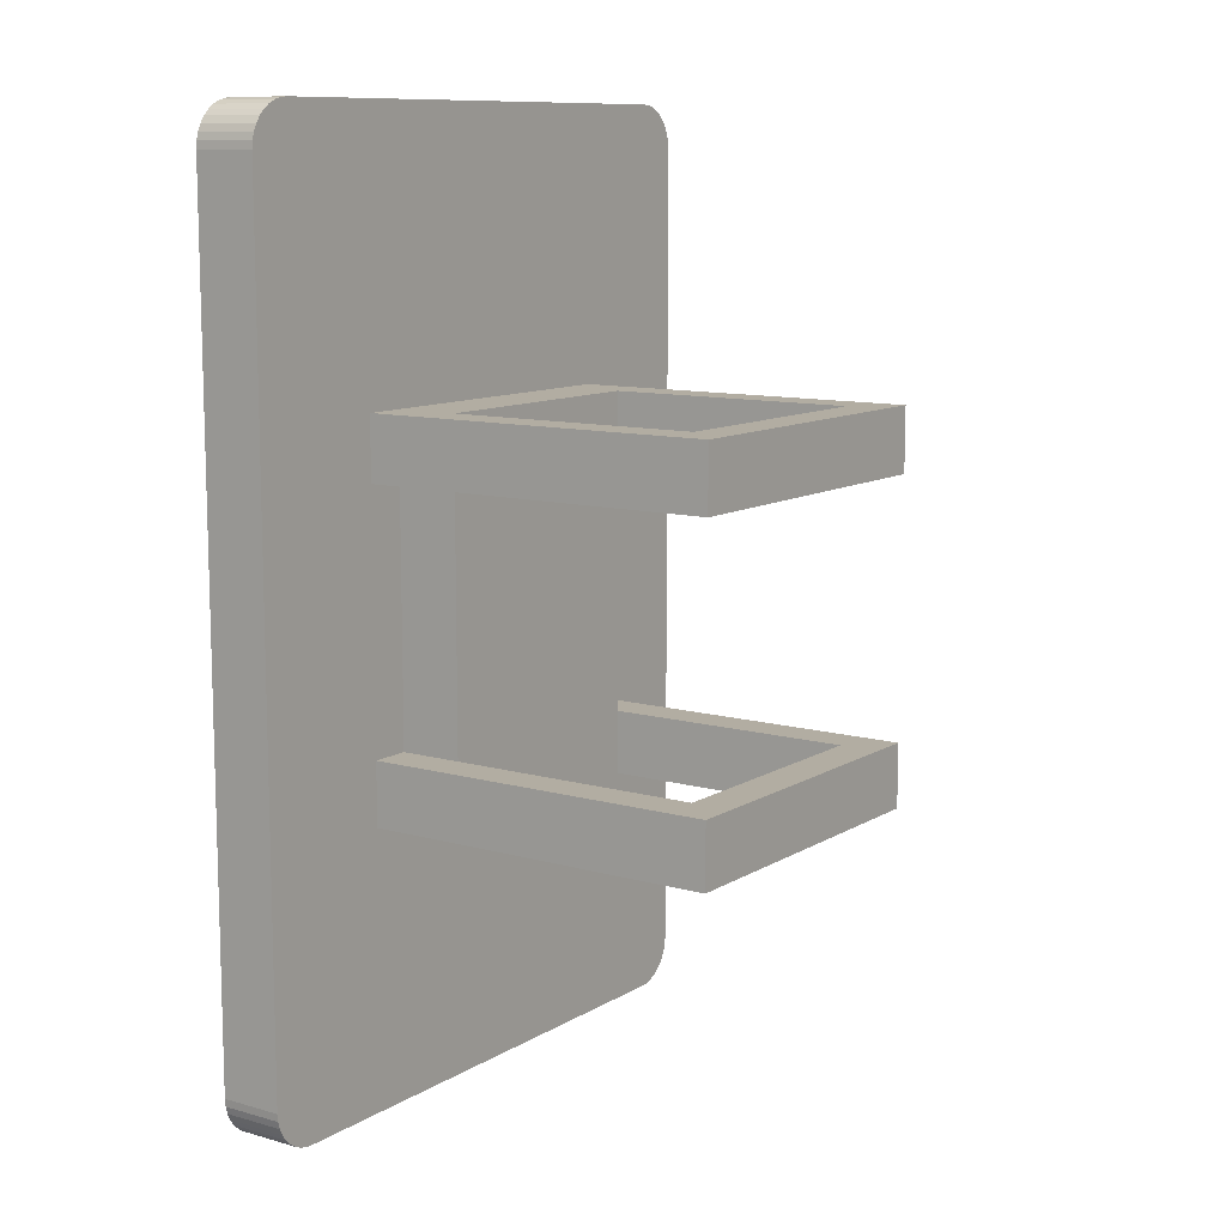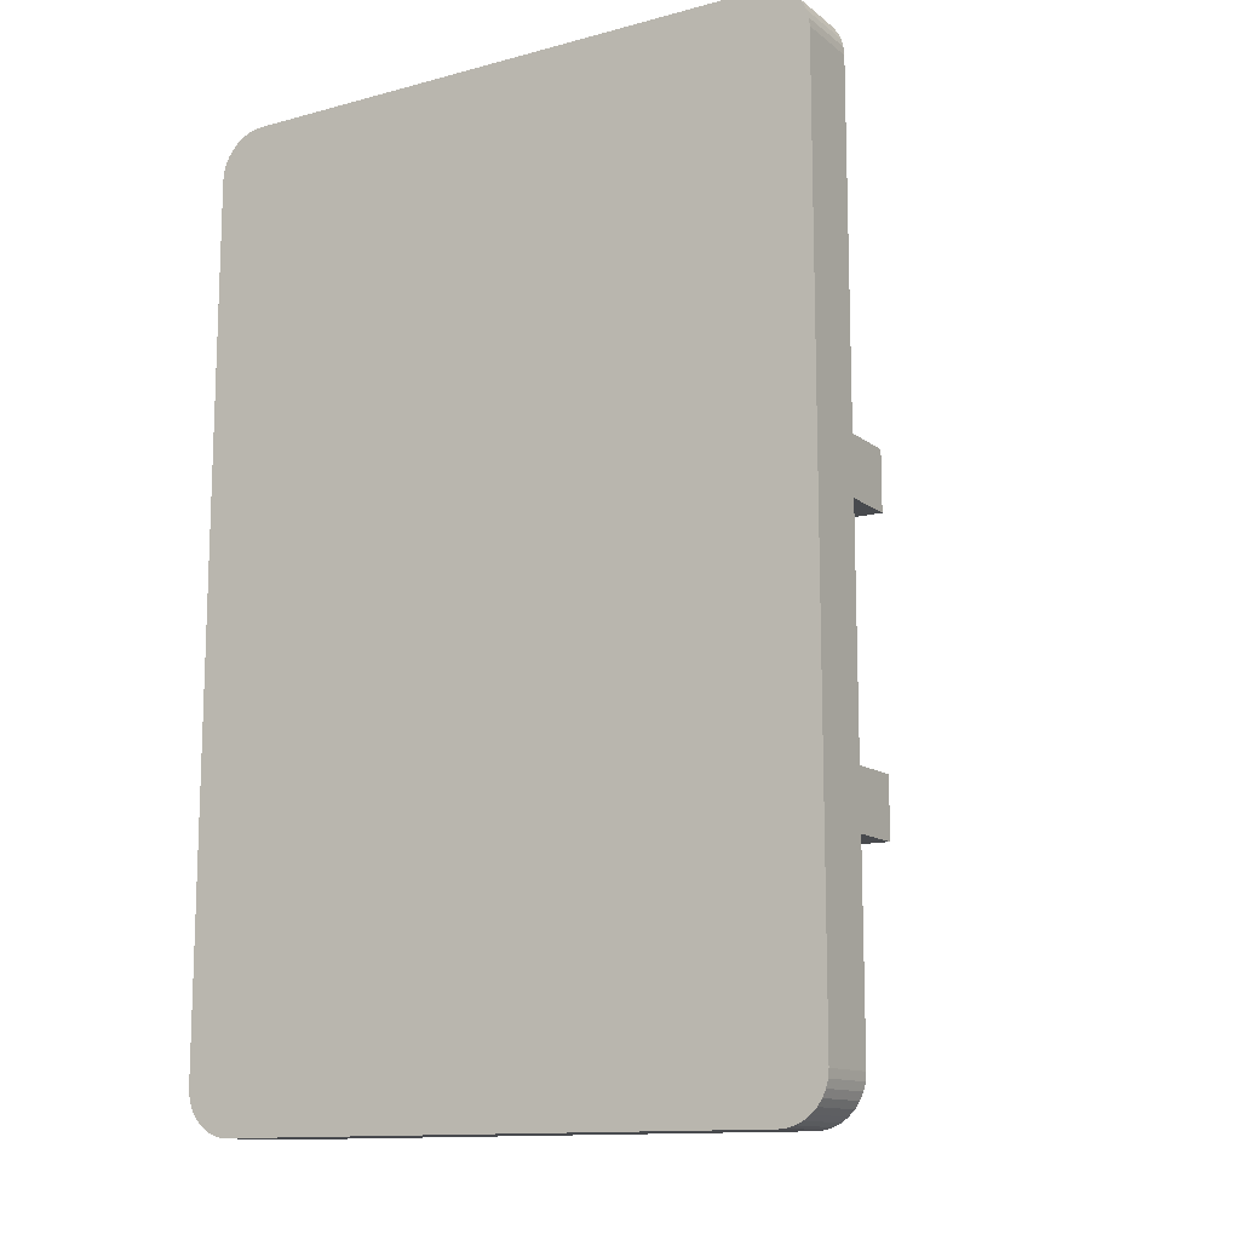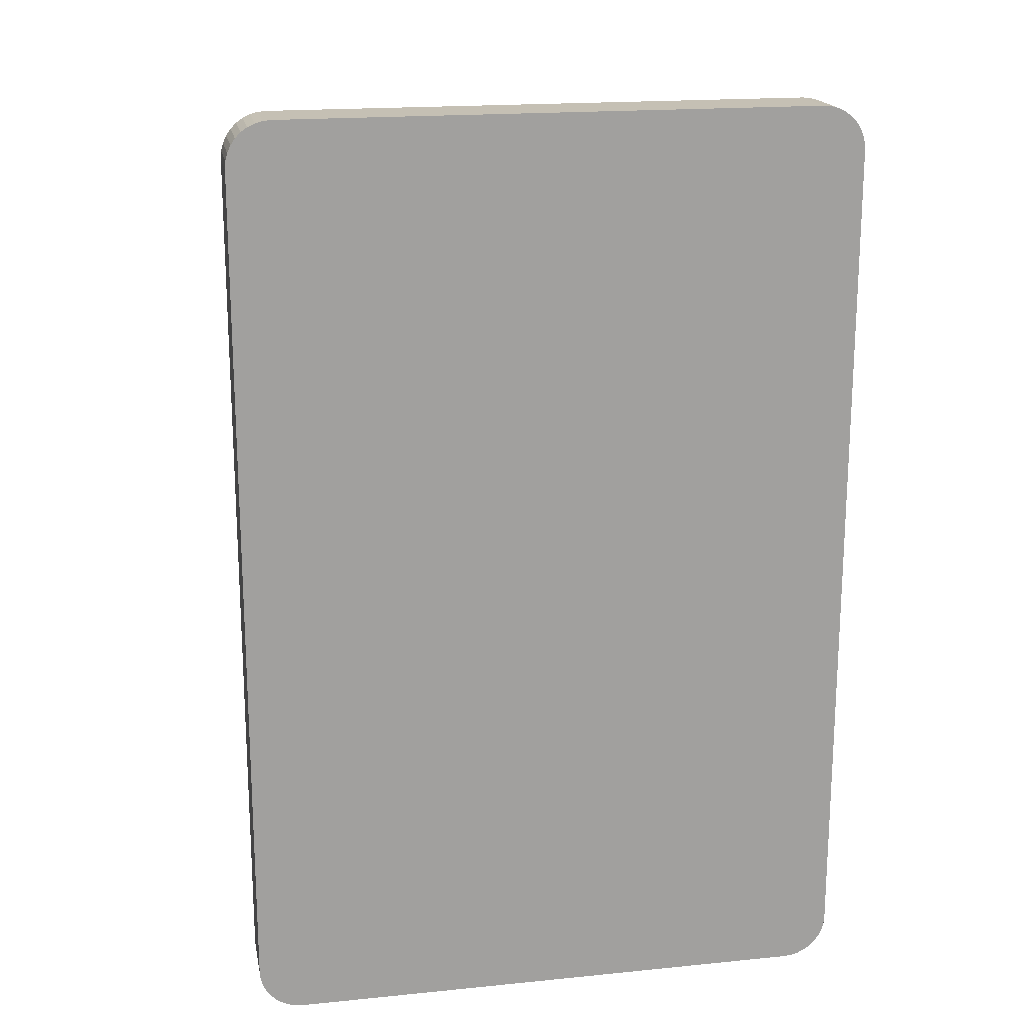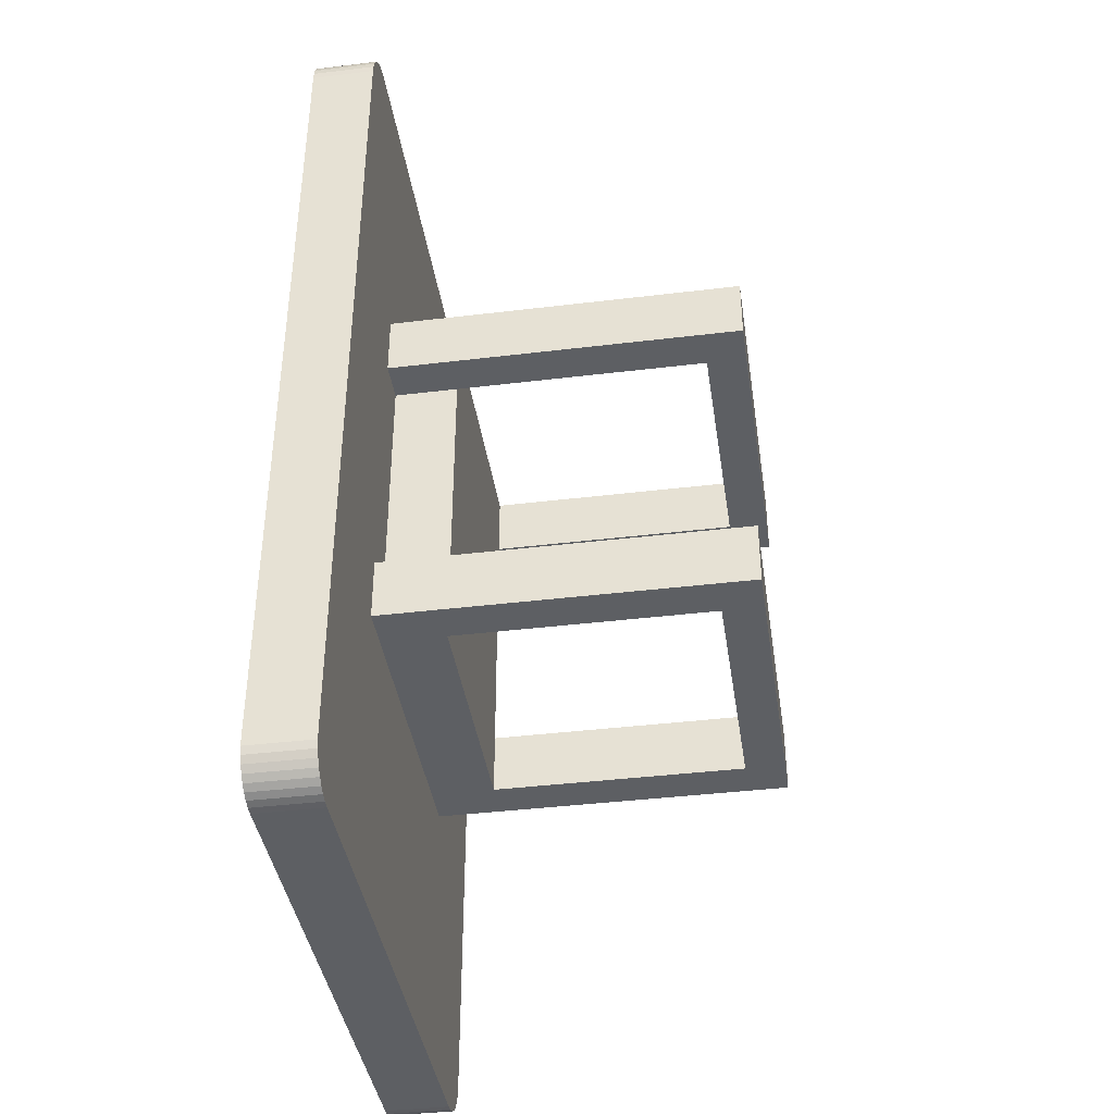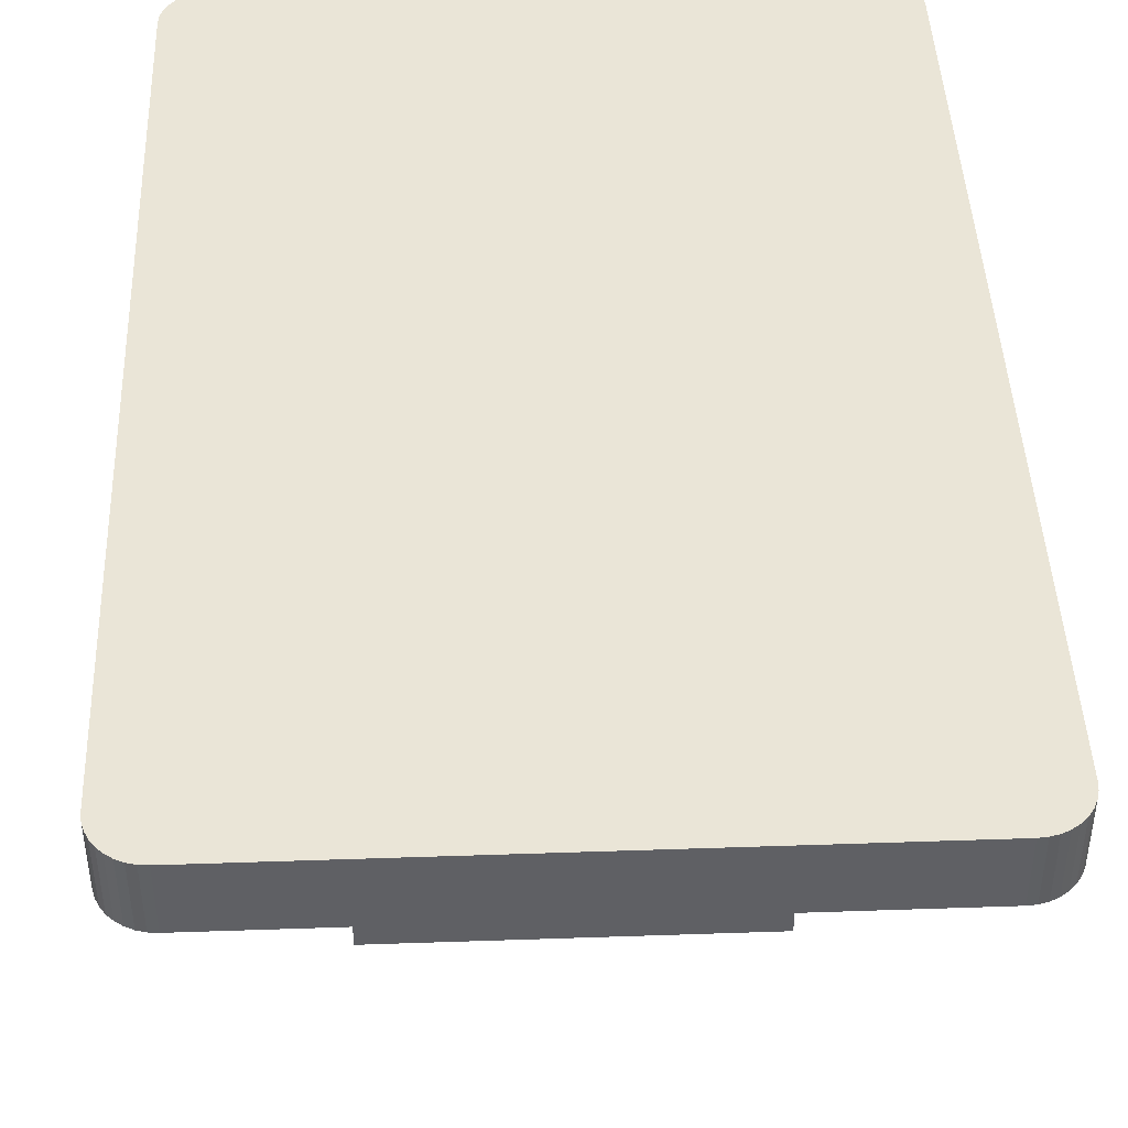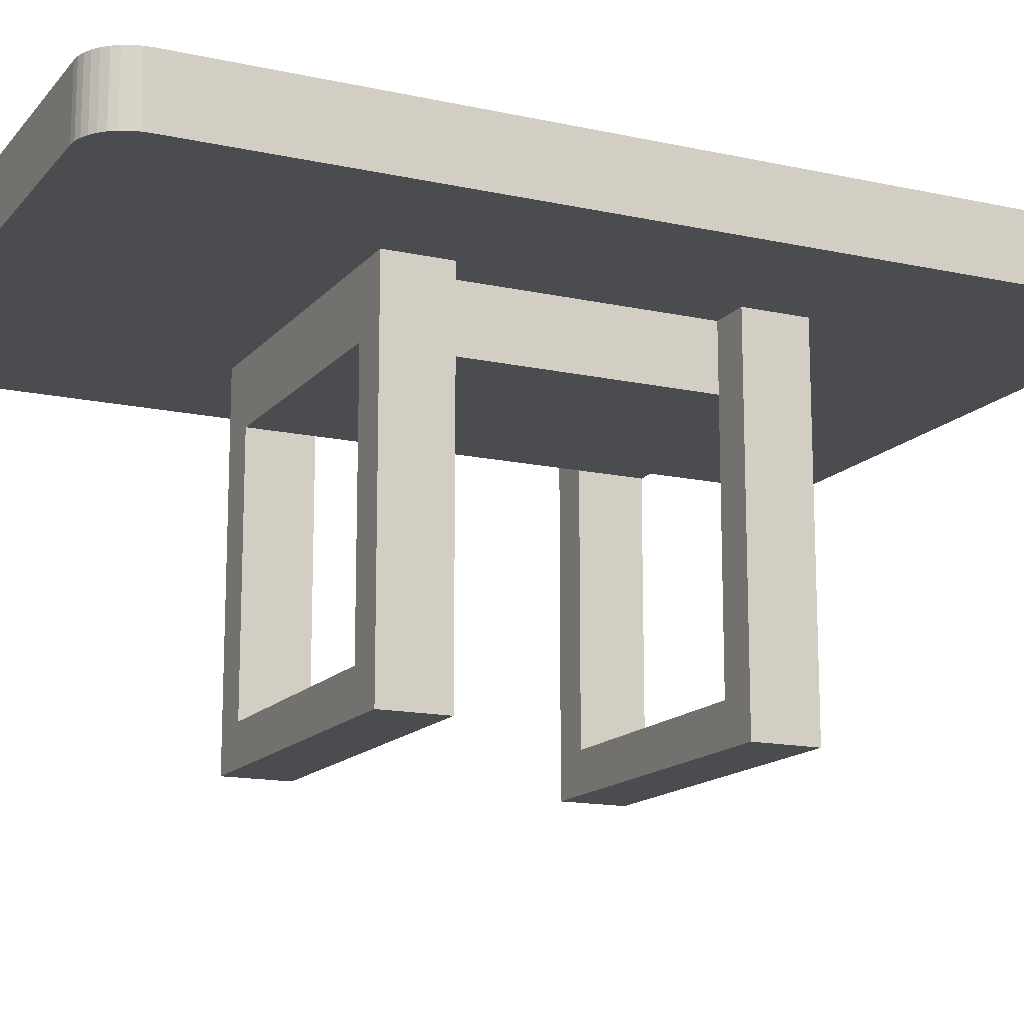
<metadata>
{"format":"obj","ext":"obj","renderer":"f3d","projection":"perspective","resolution":1024,"background":"white","views":[{"elev":10.6,"azim":-55.1,"up":"+Z"},{"elev":-13.0,"azim":-148.7,"up":"+Z"},{"elev":18.4,"azim":169.1,"up":"+Z"},{"elev":-40.0,"azim":-81.5,"up":"+Z"},{"elev":44.1,"azim":177.7,"up":"+Y"},{"elev":-14.8,"azim":64.6,"up":"+Y"}]}
</metadata>
<code>
o Cube
v 0.2613 -0.8125 -0.4572
v 0.3048 -0.8125 -0.4137
v 0.2688 -0.8125 -0.4565
v 0.2762 -0.8125 -0.4546
v 0.283 -0.8125 -0.4514
v 0.2893 -0.8125 -0.447
v 0.2946 -0.8125 -0.4417
v 0.299 -0.8125 -0.4354
v 0.3022 -0.8125 -0.4286
v 0.3041 -0.8125 -0.4212
v 0.3048 -0.75 -0.4137
v 0.2613 -0.75 -0.4572
v 0.3041 -0.75 -0.4212
v 0.3022 -0.75 -0.4286
v 0.299 -0.75 -0.4354
v 0.2946 -0.75 -0.4417
v 0.2893 -0.75 -0.447
v 0.283 -0.75 -0.4514
v 0.2762 -0.75 -0.4546
v 0.2688 -0.75 -0.4565
v 0.3048 -0.8125 0.4137
v 0.2613 -0.8125 0.4572
v 0.3041 -0.8125 0.4212
v 0.3022 -0.8125 0.4286
v 0.299 -0.8125 0.4354
v 0.2946 -0.8125 0.4417
v 0.2893 -0.8125 0.447
v 0.283 -0.8125 0.4514
v 0.2762 -0.8125 0.4546
v 0.2688 -0.8125 0.4565
v 0.2613 -0.75 0.4572
v 0.3048 -0.75 0.4137
v 0.2688 -0.75 0.4565
v 0.2762 -0.75 0.4546
v 0.283 -0.75 0.4514
v 0.2893 -0.75 0.447
v 0.2946 -0.75 0.4417
v 0.299 -0.75 0.4354
v 0.3022 -0.75 0.4286
v 0.3041 -0.75 0.4212
v -0.3048 -0.8125 -0.4137
v -0.2613 -0.8125 -0.4572
v -0.3041 -0.8125 -0.4212
v -0.3022 -0.8125 -0.4286
v -0.299 -0.8125 -0.4354
v -0.2946 -0.8125 -0.4417
v -0.2893 -0.8125 -0.447
v -0.283 -0.8125 -0.4514
v -0.2762 -0.8125 -0.4546
v -0.2688 -0.8125 -0.4565
v -0.2613 -0.75 -0.4572
v -0.3048 -0.75 -0.4137
v -0.2688 -0.75 -0.4565
v -0.2762 -0.75 -0.4546
v -0.283 -0.75 -0.4514
v -0.2893 -0.75 -0.447
v -0.2946 -0.75 -0.4417
v -0.299 -0.75 -0.4354
v -0.3022 -0.75 -0.4286
v -0.3041 -0.75 -0.4212
v -0.2613 -0.8125 0.4572
v -0.3048 -0.8125 0.4137
v -0.2688 -0.8125 0.4565
v -0.2762 -0.8125 0.4546
v -0.283 -0.8125 0.4514
v -0.2893 -0.8125 0.447
v -0.2946 -0.8125 0.4417
v -0.299 -0.8125 0.4354
v -0.3022 -0.8125 0.4286
v -0.3041 -0.8125 0.4212
v -0.3048 -0.75 0.4137
v -0.2613 -0.75 0.4572
v -0.3041 -0.75 0.4212
v -0.3022 -0.75 0.4286
v -0.299 -0.75 0.4354
v -0.2946 -0.75 0.4417
v -0.2893 -0.75 0.447
v -0.283 -0.75 0.4514
v -0.2762 -0.75 0.4546
v -0.2688 -0.75 0.4565
v -0.125 -0.8125 -0.1875
v -0.125 -0.875 -0.1875
v -0.125 -0.8125 0.1875
v -0.125 -0.875 0.1875
v 0.125 -0.8125 0.1875
v 0.125 -0.8125 -0.1875
v 0.125 -0.875 -0.1875
v 0.125 -0.875 0.1875
v -0.125 -1.125 -0.1875
v -0.125 -0.8125 -0.1875
v -0.125 -1.125 -0.125
v -0.125 -0.8125 -0.125
v -0.1641 -1.125 -0.1875
v -0.1641 -0.8125 -0.1875
v -0.1641 -1.125 -0.125
v -0.1641 -0.8125 -0.125
v -0.125 -1.125 0.125
v -0.125 -0.8125 0.125
v -0.125 -1.125 0.1875
v -0.125 -0.8125 0.1875
v -0.1641 -1.125 0.125
v -0.1641 -0.8125 0.125
v -0.1641 -1.125 0.1875
v -0.1641 -0.8125 0.1875
v 0.1641 -1.125 -0.1875
v 0.1641 -0.8125 -0.1875
v 0.1641 -1.125 -0.125
v 0.1641 -0.8125 -0.125
v 0.125 -1.125 -0.1875
v 0.125 -0.8125 -0.1875
v 0.125 -1.125 -0.125
v 0.125 -0.8125 -0.125
v 0.1641 -1.125 0.125
v 0.1641 -0.8125 0.125
v 0.1641 -1.125 0.1875
v 0.1641 -0.8125 0.1875
v 0.125 -1.125 0.125
v 0.125 -0.8125 0.125
v 0.125 -1.125 0.1875
v 0.125 -0.8125 0.1875
v -0.1641 -1.164 -0.1875
v 0.1641 -1.164 -0.1875
v -0.1641 -1.164 -0.125
v 0.1641 -1.164 -0.125
v -0.1641 -1.125 -0.1875
v 0.1641 -1.125 -0.1875
v -0.1641 -1.125 -0.125
v 0.1641 -1.125 -0.125
v -0.1641 -1.164 0.125
v 0.1641 -1.164 0.125
v -0.1641 -1.164 0.1875
v 0.1641 -1.164 0.1875
v -0.1641 -1.125 0.125
v 0.1641 -1.125 0.125
v -0.1641 -1.125 0.1875
v 0.1641 -1.125 0.1875
g Cube_Cube_None
f 42 51 12 1
f 62 71 52 41
f 71 73 74 75 76 77 78 79 80 72 31 33 34 35 36 37 38 39 40 32 11 13 14 15 16 17 18 19 20 12 51 53 54 55 56 57 58 59 60 52
f 2 11 32 21
f 22 31 72 61
f 1 12 20 3
f 3 20 19 4
f 4 19 18 5
f 5 18 17 6
f 6 17 16 7
f 7 16 15 8
f 8 15 14 9
f 9 14 13 10
f 10 13 11 2
f 31 22 30 33
f 33 30 29 34
f 34 29 28 35
f 35 28 27 36
f 36 27 26 37
f 37 26 25 38
f 38 25 24 39
f 39 24 23 40
f 40 23 21 32
f 71 62 70 73
f 73 70 69 74
f 74 69 68 75
f 75 68 67 76
f 76 67 66 77
f 77 66 65 78
f 78 65 64 79
f 79 64 63 80
f 80 63 61 72
f 51 42 50 53
f 53 50 49 54
f 54 49 48 55
f 55 48 47 56
f 56 47 46 57
f 57 46 45 58
f 58 45 44 59
f 59 44 43 60
f 60 43 41 52
f 21 23 24 25 26 27 28 29 30 22 61 63 64 65 66 67 68 69 70 62 41 43 44 45 46 47 48 49 50 42 1 3 4 5 6 7 8 9 10 2
f 81 82 84 83
f 86 85 88 87
f 84 88 85 83
f 81 86 87 82
f 82 87 88 84
f 89 90 92 91
f 91 92 96 95
f 95 96 94 93
f 93 94 90 89
f 97 98 100 99
f 99 100 104 103
f 103 104 102 101
f 101 102 98 97
f 105 106 108 107
f 107 108 112 111
f 111 112 110 109
f 109 110 106 105
f 113 114 116 115
f 115 116 120 119
f 119 120 118 117
f 117 118 114 113
f 121 122 124 123
f 123 124 128 127
f 127 128 126 125
f 125 126 122 121
f 123 127 125 121
f 128 124 122 126
f 129 130 132 131
f 131 132 136 135
f 135 136 134 133
f 133 134 130 129
f 131 135 133 129
f 136 132 130 134

</code>
